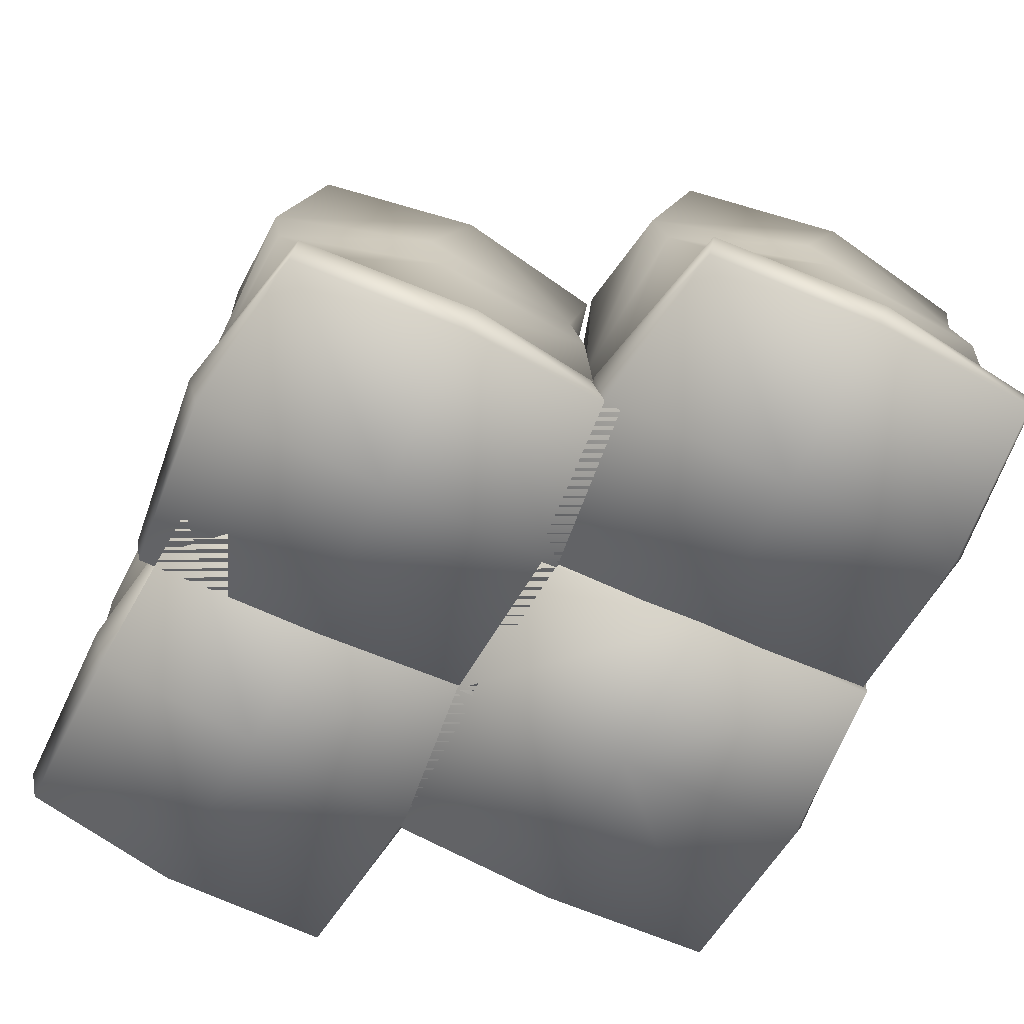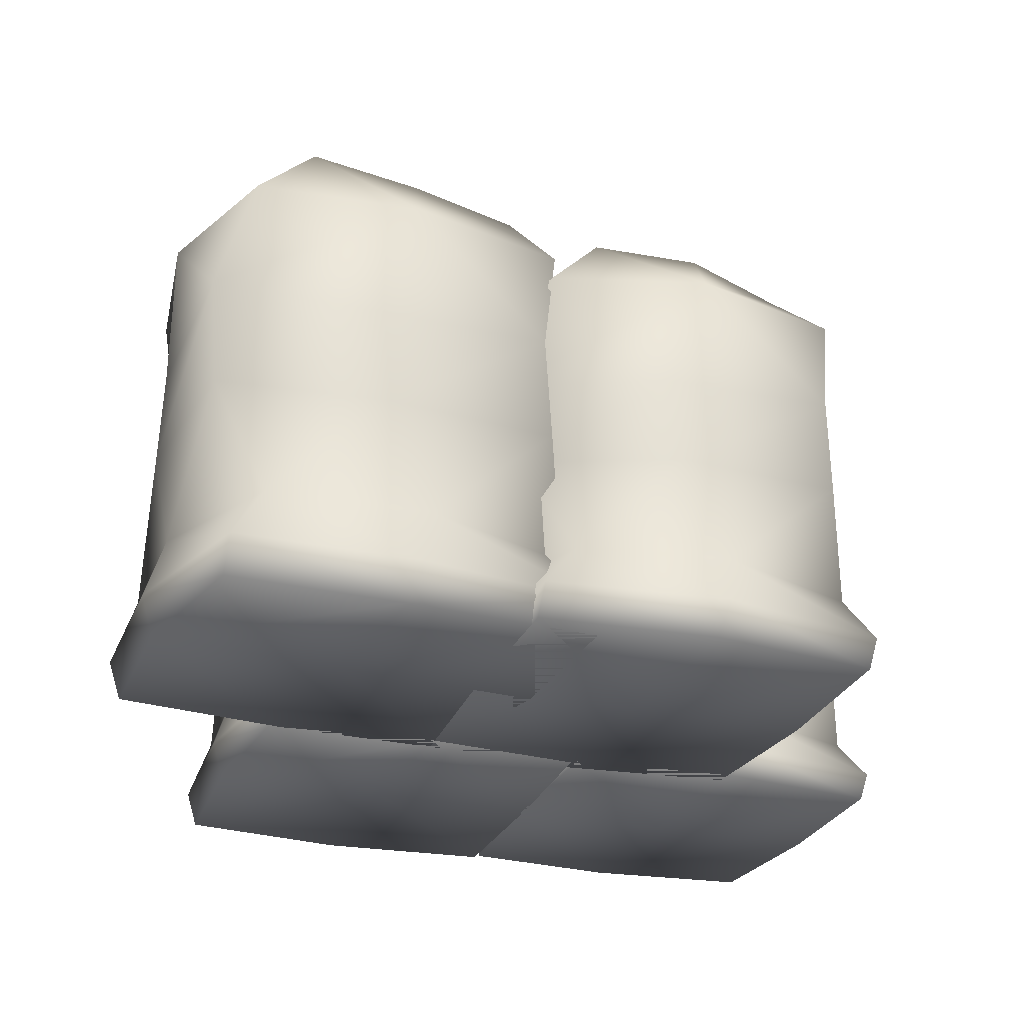
<metadata>
{"format":"obj","ext":"obj","renderer":"f3d","projection":"perspective","resolution":1024,"background":"white","views":[{"elev":-68.4,"azim":-115.6,"up":"+Y"},{"elev":-25.7,"azim":160.4,"up":"+Y"}]}
</metadata>
<code>
g default
v -1.933 -0.06357 1.606
v -0.4226 -0.06357 1.606
v -1.933 -0.06357 0.02619
v -0.3645 -0.06357 -0.0282
v -1.22 1.64 0.9324
v -1.114 1.64 0.9206
v -1.22 1.608 0.7785
v -1.126 1.608 0.7785
v -0.5669 1.074 1.687
v -1.918 0.8593 1.396
v -1.744 1.007 -0.08111
v -0.3097 1.007 0.2349
v -0.449 0.2719 1.445
v -1.79 0.2719 1.591
v -1.908 0.2719 0.189
v -0.5673 0.2719 0.04286
v -0.4893 1.465 1.537
v -1.867 1.465 1.537
v -1.867 1.465 0.09595
v -0.4893 1.465 0.09595
v -0.3658 1.465 0.8274
v -0.3668 1.007 1.016
v -0.3486 0.2719 0.7419
v -0.3783 -0.06357 0.8269
v -1.975 -0.06357 0.8269
v -1.961 0.2719 0.913
v -1.954 1.007 0.6364
v -1.988 1.465 0.8274
v -1.248 1.622 0.8465
v -1.102 1.622 0.8465
v -1.162 1.465 1.693
v -1.324 1.007 1.661
v -1.091 0.2719 1.666
v -1.162 -0.06357 1.68
v -1.161 -0.06357 0.8279
v -1.162 -0.06357 -0.08337
v -1.237 0.2719 -0.07075
v -0.9967 1.007 -0.06065
v -1.162 1.465 -0.09528
v -1.172 1.604 0.7607
v -1.174 1.766 0.8222
v -1.172 1.643 0.9444
v -0.6008 1.714 1.243
v -1.079 1.714 1.384
v -1.544 1.755 1.29
v -1.696 1.714 0.9245
v -1.745 1.714 0.3934
v -1.252 1.73 0.2053
v -0.7531 1.714 0.2053
v -0.6465 1.714 0.7256
v -1.235 1.778 0.9316
v -1.174 1.782 0.9459
v -1.1 1.778 0.9176
v -1.082 1.761 0.8347
v -1.112 1.763 0.748
v -1.174 1.759 0.7267
v -1.239 1.763 0.748
v -1.273 1.762 0.8345
v -1.117 1.919 0.8461
v -1.18 1.91 0.8459
v -1.245 1.9 0.8457
v -1.24 1.902 0.9251
v -1.18 1.914 0.9395
v -1.122 1.919 0.9251
v -1.177 1.892 0.7614
v -1.111 1.877 0.7614
v -1.12 1.862 0.6803
v -1.182 1.871 0.6591
v -1.236 1.861 0.7036
v -1.246 1.879 0.7734
v -1.175 2.027 0.914
v -1.197 2.024 0.9139
v -1.231 2.019 0.9138
v -1.232 1.989 0.9686
v -1.192 1.991 0.9762
v -1.163 2 0.9686
v -1.169 1.928 0.693
v -1.144 1.922 0.693
v -1.145 1.905 0.6577
v -1.175 1.903 0.6446
v -1.197 1.903 0.6444
v -1.196 1.934 0.693
v -1.067 1.727 0.8419
v -1.088 1.746 0.9399
v -1.174 1.75 0.9701
v -1.247 1.746 0.9539
v -1.289 1.727 0.8418
v -1.247 1.703 0.7474
v -1.174 1.698 0.7235
v -1.104 1.703 0.7474
v -0.3037 0.07191 0.7923
v -0.3752 0.07191 1.601
v -1.131 0.07191 1.743
v -1.933 0.07191 1.663
v -2.033 0.07191 0.8647
v -1.983 0.07191 0.03355
v -1.193 0.07191 -0.1482
v -0.3873 0.07191 -0.06396
v -1.777 0.6546 -0.03823
v -1.031 0.6546 -0.09189
v -0.3475 0.6546 0.185
v -0.3368 0.6546 0.9595
v -0.5564 0.6906 1.656
v -1.291 0.6546 1.688
v -1.942 0.5746 1.45
v -1.981 0.6546 0.6953
g Box002
f 25 35 34 1
f 75 72 73 74
f 34 93 94 1
f 24 91 92 2
f 36 97 98 4
f 25 95 96 3
f 9 17 31 32
f 12 20 21 22
f 11 19 39 38
f 10 18 28 27
f 9 32 104 103
f 12 22 102 101
f 11 38 100 99
f 10 27 106 105
f 43 44 31 17
f 49 50 21 20
f 47 48 39 19
f 45 46 28 18
f 3 36 35 25
f 79 80 77 78
f 24 4 98 91
f 1 94 95 25
f 21 17 9 22
f 28 19 11 27
f 103 102 22 9
f 99 106 27 11
f 6 43 50 30
f 7 47 46 29
f 24 2 34 35
f 76 71 72 75
f 2 92 93 34
f 3 96 97 36
f 31 18 10 32
f 39 20 12 38
f 105 104 32 10
f 101 100 38 12
f 5 45 44 42
f 8 49 48 40
f 4 24 35 36
f 81 82 77 80
f 6 42 44 43
f 8 30 50 49
f 7 40 48 47
f 5 29 46 45
f 43 17 21 50
f 47 19 28 46
f 45 18 31 44
f 49 20 39 48
f 42 85 86 5
f 6 84 85 42
f 6 30 83 84
f 30 8 90 83
f 40 89 90 8
f 7 88 89 40
f 29 87 88 7
f 5 86 87 29
f 54 41 60 59
f 41 58 61 60
f 58 51 62 61
f 51 52 63 62
f 52 53 64 63
f 53 54 59 64
f 41 54 66 65
f 54 55 67 66
f 55 56 68 67
f 56 57 69 68
f 57 58 70 69
f 58 41 65 70
f 59 60 72 71
f 60 61 73 72
f 61 62 74 73
f 62 63 75 74
f 63 64 76 75
f 64 59 71 76
f 65 66 78 77
f 66 67 79 78
f 67 68 80 79
f 68 69 81 80
f 69 70 82 81
f 70 65 77 82
f 52 51 86 85
f 53 52 85 84
f 83 54 53 84
f 55 54 83 90
f 56 55 90 89
f 57 56 89 88
f 87 58 57 88
f 51 58 87 86
f 93 33 14 94
f 91 23 13 92
f 97 37 16 98
f 95 26 15 96
f 98 16 23 91
f 94 14 26 95
f 92 13 33 93
f 96 15 37 97
f 33 13 103 104
f 23 16 101 102
f 37 15 99 100
f 26 14 105 106
f 13 23 102 103
f 15 26 106 99
f 14 33 104 105
f 16 37 100 101
g default
v 1.888 -0.06357 -0.1162
v 1.756 -0.06357 -1.621
v 0.3141 -0.06357 0.02156
v 0.1231 -0.06357 -1.537
v 1.155 2.059 -0.7681
v 1.134 2.059 -0.8722
v 1.001 2.019 -0.7547
v 0.9932 2.019 -0.848
v 1.849 1.354 -1.484
v 1.678 1.086 -0.1136
v 0.1907 1.271 -0.1577
v 0.3805 1.271 -1.614
v 1.598 0.3544 -1.581
v 1.861 0.3544 -0.258
v 0.4741 0.3544 -0.01785
v 0.2116 0.3544 -1.341
v 1.693 1.84 -1.549
v 1.813 1.84 -0.176
v 0.3778 1.84 -0.05042
v 0.2577 1.84 -1.423
v 0.9756 1.84 -1.61
v 1.164 1.271 -1.625
v 0.8889 0.3544 -1.62
v 0.9762 -0.06357 -1.597
v 1.115 -0.06357 -0.006946
v 1.2 0.3544 -0.02815
v 0.9237 1.271 -0.0115
v 1.117 1.84 0.006044
v 1.071 2.037 -0.7329
v 1.059 2.037 -0.8782
v 1.908 1.84 -0.8927
v 1.889 1.271 -0.7277
v 1.874 0.3544 -0.9609
v 1.895 -0.06357 -0.8915
v 1.045 -0.06357 -0.8174
v 0.1377 -0.06357 -0.7378
v 0.1568 0.3544 -0.6636
v 0.1459 1.271 -0.904
v 0.1258 1.84 -0.7368
v 0.9795 2.014 -0.8008
v 1.041 2.216 -0.8039
v 1.162 2.062 -0.8168
v 1.41 2.151 -1.412
v 1.592 2.151 -0.948
v 1.539 2.202 -0.4766
v 1.188 2.151 -0.2936
v 0.6635 2.151 -0.1978
v 0.4331 2.171 -0.6729
v 0.3896 2.151 -1.17
v 0.8987 2.151 -1.321
v 1.155 2.231 -0.7532
v 1.164 2.236 -0.8149
v 1.129 2.231 -0.8867
v 1.045 2.21 -0.8968
v 0.9615 2.213 -0.8596
v 0.9458 2.207 -0.7958
v 0.9726 2.213 -0.733
v 1.062 2.21 -0.7071
v 1.06 2.406 -0.8632
v 1.065 2.395 -0.8009
v 1.07 2.382 -0.736
v 1.149 2.385 -0.7476
v 1.158 2.4 -0.8081
v 1.139 2.407 -0.8649
v 0.9805 2.372 -0.7958
v 0.9749 2.354 -0.8615
v 0.8949 2.335 -0.8454
v 0.879 2.346 -0.7822
v 0.9281 2.334 -0.732
v 0.9985 2.357 -0.7287
v 1.132 2.541 -0.8116
v 1.134 2.538 -0.7898
v 1.137 2.531 -0.7558
v 1.192 2.494 -0.7597
v 1.196 2.497 -0.7999
v 1.186 2.507 -0.8276
v 0.9117 2.417 -0.798
v 0.9095 2.41 -0.8234
v 0.8744 2.389 -0.8192
v 0.864 2.386 -0.7882
v 0.8657 2.387 -0.7659
v 0.914 2.425 -0.7713
v 1.051 2.167 -0.913
v 1.151 2.191 -0.9002
v 1.188 2.195 -0.8172
v 1.178 2.191 -0.7431
v 1.07 2.167 -0.691
v 0.9728 2.137 -0.7251
v 0.9426 2.131 -0.7957
v 0.9603 2.137 -0.8674
v 0.9352 0.1052 -1.669
v 1.747 0.1052 -1.668
v 1.954 0.1052 -0.9273
v 1.944 0.1052 -0.1216
v 1.158 0.1052 0.04722
v 0.3257 0.1052 0.07026
v 0.07582 0.1052 -0.7007
v 0.08951 0.1052 -1.511
v 0.2362 0.8312 -0.1289
v 0.1178 0.8312 -0.8671
v 0.3341 0.8312 -1.572
v 1.105 0.8312 -1.65
v 1.817 0.8761 -1.492
v 1.913 0.8312 -0.7632
v 1.733 0.7315 -0.09421
v 0.9847 0.8312 0.01068
g Box004
f 131 141 140 107
f 181 178 179 180
f 140 199 200 107
f 130 197 198 108
f 142 203 204 110
f 131 201 202 109
f 115 123 137 138
f 118 126 127 128
f 117 125 145 144
f 116 124 134 133
f 115 138 210 209
f 118 128 208 207
f 117 144 206 205
f 116 133 212 211
f 149 150 137 123
f 155 156 127 126
f 153 154 145 125
f 151 152 134 124
f 109 142 141 131
f 185 186 183 184
f 130 110 204 197
f 107 200 201 131
f 127 123 115 128
f 134 125 117 133
f 209 208 128 115
f 205 212 133 117
f 112 149 156 136
f 113 153 152 135
f 130 108 140 141
f 182 177 178 181
f 108 198 199 140
f 109 202 203 142
f 137 124 116 138
f 145 126 118 144
f 211 210 138 116
f 207 206 144 118
f 111 151 150 148
f 114 155 154 146
f 110 130 141 142
f 187 188 183 186
f 112 148 150 149
f 114 136 156 155
f 113 146 154 153
f 111 135 152 151
f 149 123 127 156
f 153 125 134 152
f 151 124 137 150
f 155 126 145 154
f 148 191 192 111
f 112 190 191 148
f 112 136 189 190
f 136 114 196 189
f 146 195 196 114
f 113 194 195 146
f 135 193 194 113
f 111 192 193 135
f 160 147 166 165
f 147 164 167 166
f 164 157 168 167
f 157 158 169 168
f 158 159 170 169
f 159 160 165 170
f 147 160 172 171
f 160 161 173 172
f 161 162 174 173
f 162 163 175 174
f 163 164 176 175
f 164 147 171 176
f 165 166 178 177
f 166 167 179 178
f 167 168 180 179
f 168 169 181 180
f 169 170 182 181
f 170 165 177 182
f 171 172 184 183
f 172 173 185 184
f 173 174 186 185
f 174 175 187 186
f 175 176 188 187
f 176 171 183 188
f 158 157 192 191
f 159 158 191 190
f 189 160 159 190
f 161 160 189 196
f 162 161 196 195
f 163 162 195 194
f 193 164 163 194
f 157 164 193 192
f 199 139 120 200
f 197 129 119 198
f 203 143 122 204
f 201 132 121 202
f 204 122 129 197
f 200 120 132 201
f 198 119 139 199
f 202 121 143 203
f 139 119 209 210
f 129 122 207 208
f 143 121 205 206
f 132 120 211 212
f 119 129 208 209
f 121 132 212 205
f 120 139 210 211
f 122 143 206 207
g default
v -1.14 -0.06357 -0.001273
v 0.3706 -0.06357 -0.001273
v -1.14 -0.06357 -1.581
v 0.4287 -0.06357 -1.636
v -0.4268 1.88 -0.6751
v -0.3213 1.88 -0.6869
v -0.4268 1.843 -0.829
v -0.3332 1.843 -0.829
v 0.2263 1.234 0.07905
v -1.124 0.9892 -0.2111
v -0.9508 1.158 -1.689
v 0.4835 1.158 -1.373
v 0.3442 0.3191 -0.1624
v -0.9965 0.3191 -0.01631
v -1.115 0.3191 -1.419
v 0.2259 0.3191 -1.565
v 0.3039 1.68 -0.07043
v -1.074 1.68 -0.07043
v -1.074 1.68 -1.512
v 0.3039 1.68 -1.512
v 0.4274 1.68 -0.7801
v 0.4264 1.158 -0.5912
v 0.4446 0.3191 -0.8657
v 0.4149 -0.06357 -0.7806
v -1.182 -0.06357 -0.7806
v -1.168 0.3191 -0.6946
v -1.16 1.158 -0.9711
v -1.195 1.68 -0.7801
v -0.4546 1.859 -0.7611
v -0.3087 1.859 -0.7611
v -0.3683 1.68 0.08593
v -0.531 1.158 0.053
v -0.2974 0.3191 0.05802
v -0.3684 -0.06357 0.07277
v -0.3681 -0.06357 -0.7797
v -0.3684 -0.06357 -1.691
v -0.444 0.3191 -1.678
v -0.2035 1.158 -1.668
v -0.3683 1.68 -1.703
v -0.379 1.839 -0.8468
v -0.3812 2.023 -0.7854
v -0.379 1.883 -0.6631
v 0.1924 1.964 -0.3646
v -0.2857 1.964 -0.2234
v -0.7507 2.011 -0.3177
v -0.9024 1.964 -0.6831
v -0.9521 1.964 -1.214
v -0.4587 1.982 -1.402
v 0.04006 1.964 -1.402
v 0.1467 1.964 -0.8819
v -0.4416 2.038 -0.676
v -0.381 2.042 -0.6616
v -0.3064 2.038 -0.69
v -0.289 2.018 -0.7729
v -0.3188 2.021 -0.8596
v -0.381 2.016 -0.8808
v -0.4459 2.021 -0.8596
v -0.4795 2.018 -0.773
v -0.3237 2.198 -0.7615
v -0.3863 2.187 -0.7616
v -0.4515 2.176 -0.7618
v -0.4467 2.178 -0.6824
v -0.3873 2.193 -0.6681
v -0.3289 2.198 -0.6824
v -0.384 2.167 -0.8462
v -0.3181 2.15 -0.8461
v -0.3271 2.133 -0.9272
v -0.3887 2.143 -0.9485
v -0.443 2.132 -0.904
v -0.4524 2.153 -0.8341
v -0.3815 2.322 -0.6936
v -0.4034 2.318 -0.6936
v -0.4375 2.312 -0.6937
v -0.4384 2.278 -0.6389
v -0.3987 2.281 -0.6314
v -0.3702 2.29 -0.6389
v -0.3758 2.208 -0.9145
v -0.3503 2.202 -0.9145
v -0.3514 2.182 -0.9498
v -0.3815 2.18 -0.9629
v -0.4037 2.18 -0.9631
v -0.4026 2.215 -0.9146
v -0.2734 1.979 -0.7656
v -0.2948 2.001 -0.6676
v -0.3808 2.005 -0.6375
v -0.4537 2.001 -0.6536
v -0.4962 1.979 -0.7657
v -0.4537 1.952 -0.8601
v -0.3808 1.946 -0.884
v -0.3109 1.952 -0.8601
v 0.4895 0.09099 -0.8152
v 0.418 0.09099 -0.006872
v -0.3379 0.09099 0.135
v -1.14 0.09099 0.055
v -1.239 0.09099 -0.7428
v -1.19 0.09099 -1.574
v -0.3999 0.09099 -1.756
v 0.4059 0.09099 -1.671
v -0.9835 0.7557 -1.646
v -0.2378 0.7557 -1.699
v 0.4457 0.7557 -1.423
v 0.4564 0.7557 -0.648
v 0.2368 0.7968 0.04808
v -0.4977 0.7557 0.08003
v -1.149 0.6644 -0.1573
v -1.188 0.7557 -0.9123
g Box001
f 237 247 246 213
f 287 284 285 286
f 246 305 306 213
f 236 303 304 214
f 248 309 310 216
f 237 307 308 215
f 221 229 243 244
f 224 232 233 234
f 223 231 251 250
f 222 230 240 239
f 221 244 316 315
f 224 234 314 313
f 223 250 312 311
f 222 239 318 317
f 255 256 243 229
f 261 262 233 232
f 259 260 251 231
f 257 258 240 230
f 215 248 247 237
f 291 292 289 290
f 236 216 310 303
f 213 306 307 237
f 233 229 221 234
f 240 231 223 239
f 315 314 234 221
f 311 318 239 223
f 218 255 262 242
f 219 259 258 241
f 236 214 246 247
f 288 283 284 287
f 214 304 305 246
f 215 308 309 248
f 243 230 222 244
f 251 232 224 250
f 317 316 244 222
f 313 312 250 224
f 217 257 256 254
f 220 261 260 252
f 216 236 247 248
f 293 294 289 292
f 218 254 256 255
f 220 242 262 261
f 219 252 260 259
f 217 241 258 257
f 255 229 233 262
f 259 231 240 258
f 257 230 243 256
f 261 232 251 260
f 254 297 298 217
f 218 296 297 254
f 218 242 295 296
f 242 220 302 295
f 252 301 302 220
f 219 300 301 252
f 241 299 300 219
f 217 298 299 241
f 266 253 272 271
f 253 270 273 272
f 270 263 274 273
f 263 264 275 274
f 264 265 276 275
f 265 266 271 276
f 253 266 278 277
f 266 267 279 278
f 267 268 280 279
f 268 269 281 280
f 269 270 282 281
f 270 253 277 282
f 271 272 284 283
f 272 273 285 284
f 273 274 286 285
f 274 275 287 286
f 275 276 288 287
f 276 271 283 288
f 277 278 290 289
f 278 279 291 290
f 279 280 292 291
f 280 281 293 292
f 281 282 294 293
f 282 277 289 294
f 264 263 298 297
f 265 264 297 296
f 295 266 265 296
f 267 266 295 302
f 268 267 302 301
f 269 268 301 300
f 299 270 269 300
f 263 270 299 298
f 305 245 226 306
f 303 235 225 304
f 309 249 228 310
f 307 238 227 308
f 310 228 235 303
f 306 226 238 307
f 304 225 245 305
f 308 227 249 309
f 245 225 315 316
f 235 228 313 314
f 249 227 311 312
f 238 226 317 318
f 225 235 314 315
f 227 238 318 311
f 226 245 316 317
f 228 249 312 313
g default
v 1.166 -0.06357 0.001272
v -0.3445 -0.06357 0.001272
v 1.166 -0.06357 1.581
v -0.4026 -0.06357 1.636
v 0.4529 1.918 0.6751
v 0.3474 1.918 0.6869
v 0.4529 1.881 0.829
v 0.3593 1.881 0.829
v -0.2002 1.26 -0.07905
v 1.15 1.01 0.2111
v 0.9769 1.182 1.689
v -0.4574 1.182 1.373
v -0.3181 0.3267 0.1624
v 1.023 0.3267 0.01631
v 1.141 0.3267 1.419
v -0.1998 0.3267 1.565
v -0.2778 1.714 0.07043
v 1.1 1.714 0.07043
v 1.1 1.714 1.512
v -0.2778 1.714 1.512
v -0.4013 1.714 0.7801
v -0.4003 1.182 0.5912
v -0.4185 0.3267 0.8657
v -0.3888 -0.06357 0.7806
v 1.208 -0.06357 0.7806
v 1.194 0.3267 0.6946
v 1.186 1.182 0.9711
v 1.221 1.714 0.7801
v 0.4807 1.897 0.7611
v 0.3349 1.897 0.7611
v 0.3944 1.714 -0.08593
v 0.5571 1.182 -0.053
v 0.3235 0.3267 -0.05802
v 0.3945 -0.06357 -0.07277
v 0.3942 -0.06357 0.7797
v 0.3945 -0.06357 1.691
v 0.4701 0.3267 1.678
v 0.2296 1.182 1.668
v 0.3944 1.714 1.703
v 0.4051 1.876 0.8468
v 0.4073 2.064 0.7854
v 0.4051 1.921 0.6631
v -0.1663 2.004 0.3646
v 0.3118 2.004 0.2234
v 0.7768 2.052 0.3177
v 0.9285 2.004 0.6831
v 0.9782 2.004 1.214
v 0.4848 2.023 1.402
v -0.01396 2.004 1.402
v -0.1206 2.004 0.8819
v 0.4677 2.079 0.676
v 0.4071 2.083 0.6616
v 0.3325 2.079 0.69
v 0.3151 2.059 0.7729
v 0.3449 2.062 0.8596
v 0.4071 2.056 0.8808
v 0.472 2.062 0.8596
v 0.5056 2.059 0.773
v 0.3498 2.242 0.7615
v 0.4124 2.232 0.7616
v 0.4776 2.22 0.7618
v 0.4728 2.222 0.6824
v 0.4134 2.237 0.6681
v 0.355 2.243 0.6824
v 0.4101 2.211 0.8462
v 0.3442 2.194 0.8461
v 0.3533 2.176 0.9272
v 0.4148 2.187 0.9485
v 0.4691 2.175 0.904
v 0.4785 2.197 0.8341
v 0.4076 2.369 0.6936
v 0.4295 2.365 0.6936
v 0.4636 2.359 0.6937
v 0.4645 2.324 0.6389
v 0.4248 2.327 0.6314
v 0.3963 2.336 0.6389
v 0.4019 2.253 0.9145
v 0.3764 2.246 0.9145
v 0.3775 2.226 0.9498
v 0.4076 2.224 0.9629
v 0.4299 2.224 0.9631
v 0.4287 2.26 0.9146
v 0.2995 2.019 0.7656
v 0.3209 2.042 0.6676
v 0.4069 2.045 0.6375
v 0.4799 2.042 0.6536
v 0.5223 2.019 0.7657
v 0.4799 1.991 0.8601
v 0.4069 1.986 0.884
v 0.337 1.991 0.8601
v -0.4634 0.09403 0.8152
v -0.3919 0.09403 0.006872
v 0.364 0.09403 -0.135
v 1.166 0.09403 -0.055
v 1.265 0.09403 0.7428
v 1.216 0.09403 1.574
v 0.426 0.09403 1.756
v -0.3798 0.09403 1.671
v 1.01 0.7718 1.646
v 0.2639 0.7718 1.699
v -0.4196 0.7718 1.423
v -0.4303 0.7718 0.648
v -0.2107 0.8138 -0.04808
v 0.5238 0.7718 -0.08003
v 1.175 0.6787 0.1573
v 1.214 0.7718 0.9123
g Box003
f 343 353 352 319
f 393 390 391 392
f 352 411 412 319
f 342 409 410 320
f 354 415 416 322
f 343 413 414 321
f 327 335 349 350
f 330 338 339 340
f 329 337 357 356
f 328 336 346 345
f 327 350 422 421
f 330 340 420 419
f 329 356 418 417
f 328 345 424 423
f 361 362 349 335
f 367 368 339 338
f 365 366 357 337
f 363 364 346 336
f 321 354 353 343
f 397 398 395 396
f 342 322 416 409
f 319 412 413 343
f 339 335 327 340
f 346 337 329 345
f 421 420 340 327
f 417 424 345 329
f 324 361 368 348
f 325 365 364 347
f 342 320 352 353
f 394 389 390 393
f 320 410 411 352
f 321 414 415 354
f 349 336 328 350
f 357 338 330 356
f 423 422 350 328
f 419 418 356 330
f 323 363 362 360
f 326 367 366 358
f 322 342 353 354
f 399 400 395 398
f 324 360 362 361
f 326 348 368 367
f 325 358 366 365
f 323 347 364 363
f 361 335 339 368
f 365 337 346 364
f 363 336 349 362
f 367 338 357 366
f 360 403 404 323
f 324 402 403 360
f 324 348 401 402
f 348 326 408 401
f 358 407 408 326
f 325 406 407 358
f 347 405 406 325
f 323 404 405 347
f 372 359 378 377
f 359 376 379 378
f 376 369 380 379
f 369 370 381 380
f 370 371 382 381
f 371 372 377 382
f 359 372 384 383
f 372 373 385 384
f 373 374 386 385
f 374 375 387 386
f 375 376 388 387
f 376 359 383 388
f 377 378 390 389
f 378 379 391 390
f 379 380 392 391
f 380 381 393 392
f 381 382 394 393
f 382 377 389 394
f 383 384 396 395
f 384 385 397 396
f 385 386 398 397
f 386 387 399 398
f 387 388 400 399
f 388 383 395 400
f 370 369 404 403
f 371 370 403 402
f 401 372 371 402
f 373 372 401 408
f 374 373 408 407
f 375 374 407 406
f 405 376 375 406
f 369 376 405 404
f 411 351 332 412
f 409 341 331 410
f 415 355 334 416
f 413 344 333 414
f 416 334 341 409
f 412 332 344 413
f 410 331 351 411
f 414 333 355 415
f 351 331 421 422
f 341 334 419 420
f 355 333 417 418
f 344 332 423 424
f 331 341 420 421
f 333 344 424 417
f 332 351 422 423
f 334 355 418 419

</code>
